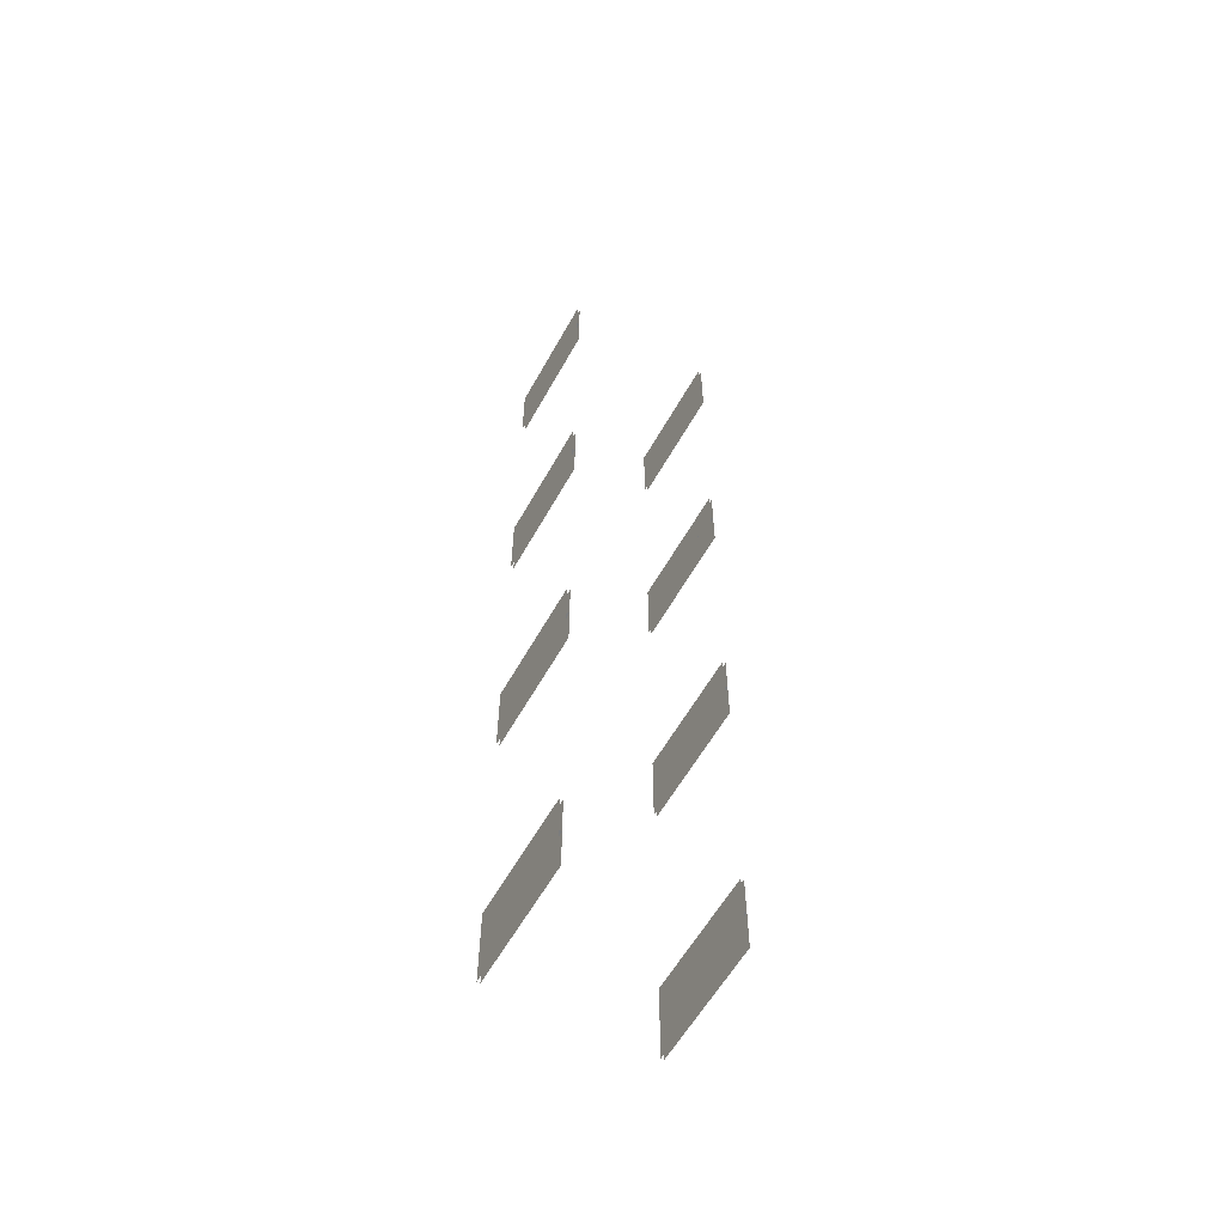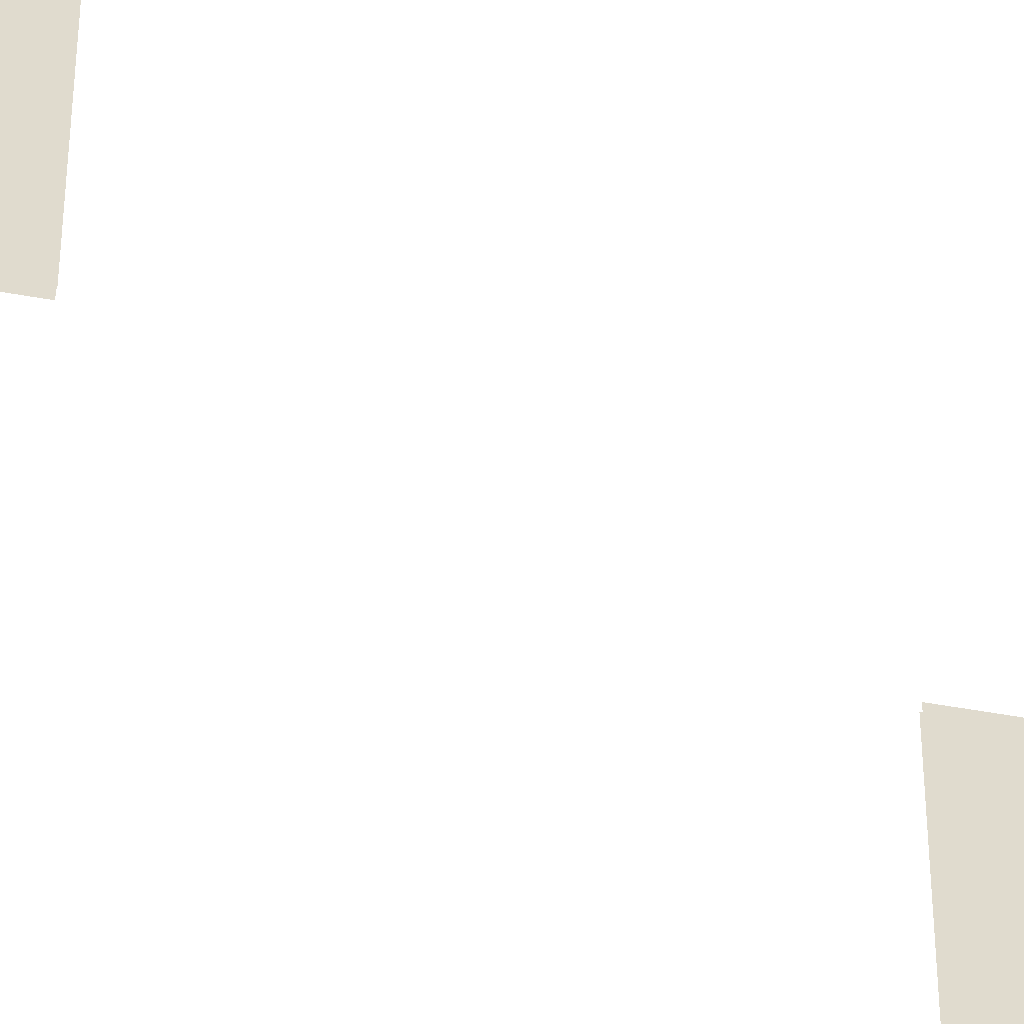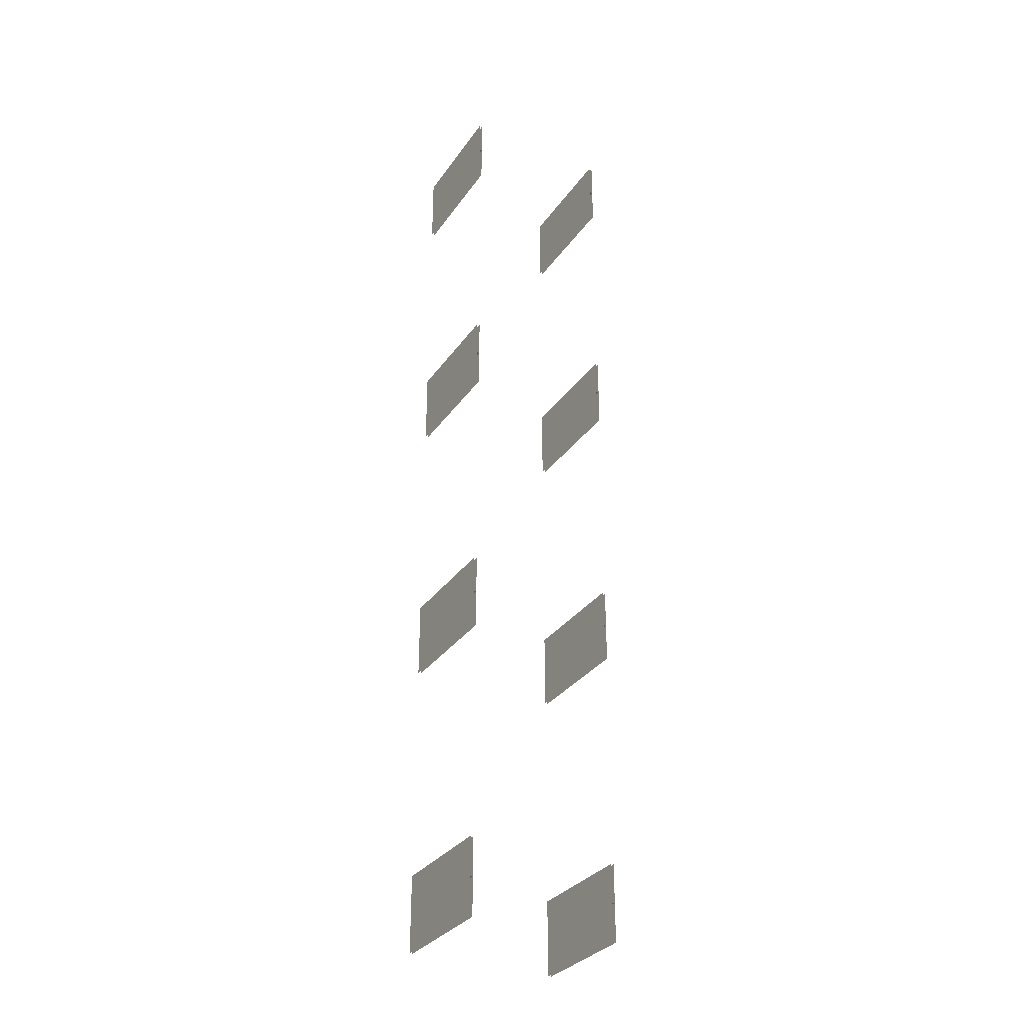
<metadata>
{"format":"obj","ext":"obj","renderer":"f3d","projection":"perspective","resolution":1024,"background":"white","views":[{"elev":-58.7,"azim":151.0,"up":"+Z"},{"elev":-56.4,"azim":79.5,"up":"+Y"},{"elev":-31.7,"azim":-28.9,"up":"+Z"}]}
</metadata>
<code>
g SeparateMesh_Device_Vehicle_Train_02_Train_02_Door_Lod2
v -1.396 3.09 -8.719
v -1.396 3.09 -8.029
v -1.396 0.8819 -8.029
v -1.396 0.8819 -8.719
v -1.396 3.09 -8.029
v -1.396 3.09 -7.339
v -1.396 0.8819 -7.339
v -1.396 0.8819 -8.029
v -1.396 3.09 -3.366
v -1.396 3.09 -2.677
v -1.396 0.8819 -2.677
v -1.396 0.8819 -3.366
v -1.396 3.09 -2.677
v -1.396 3.09 -1.987
v -1.396 0.8819 -1.987
v -1.396 0.8819 -2.677
v -1.396 3.09 1.987
v -1.396 3.09 2.676
v -1.396 0.8819 2.676
v -1.396 0.8819 1.987
v -1.396 3.09 2.676
v -1.396 3.09 3.366
v -1.396 0.8819 3.366
v -1.396 0.8819 2.676
v -1.396 3.09 7.339
v -1.396 3.09 8.029
v -1.396 0.8819 8.029
v -1.396 0.8819 7.339
v -1.396 3.09 8.029
v -1.396 3.09 8.718
v -1.396 0.8819 8.718
v -1.396 0.8819 8.029
v 1.396 3.09 -8.719
v 1.396 0.8819 -8.719
v 1.396 0.8819 -8.029
v 1.396 3.09 -8.029
v 1.396 3.09 -8.029
v 1.396 0.8819 -8.029
v 1.396 0.8819 -7.339
v 1.396 3.09 -7.339
v 1.396 3.09 -3.366
v 1.396 0.8819 -3.366
v 1.396 0.8819 -2.677
v 1.396 3.09 -2.677
v 1.396 3.09 -2.677
v 1.396 0.8819 -2.677
v 1.396 0.8819 -1.987
v 1.396 3.09 -1.987
v 1.396 3.09 1.987
v 1.396 0.8819 1.987
v 1.396 0.8819 2.676
v 1.396 3.09 2.676
v 1.396 3.09 2.676
v 1.396 0.8819 2.676
v 1.396 0.8819 3.366
v 1.396 3.09 3.366
v 1.396 3.09 7.339
v 1.396 0.8819 7.339
v 1.396 0.8819 8.029
v 1.396 3.09 8.029
v 1.396 3.09 8.029
v 1.396 0.8819 8.029
v 1.396 0.8819 8.718
v 1.396 3.09 8.718
v -1.344 3.09 -8.719
v -1.344 0.8819 -8.719
v -1.344 0.8819 -8.029
v -1.344 3.09 -8.029
v -1.344 0.8819 -8.029
v -1.396 0.8819 -8.029
v -1.396 3.09 -8.029
v -1.344 3.09 -8.029
v -1.344 3.09 -8.029
v -1.344 0.8819 -8.029
v -1.344 0.8819 -7.339
v -1.344 3.09 -7.339
v -1.344 3.09 -8.029
v -1.396 3.09 -8.029
v -1.396 0.8819 -8.029
v -1.344 0.8819 -8.029
v -1.344 3.09 -3.366
v -1.344 0.8819 -3.366
v -1.344 0.8819 -2.677
v -1.344 3.09 -2.677
v -1.344 0.8819 -2.677
v -1.396 0.8819 -2.677
v -1.396 3.09 -2.677
v -1.344 3.09 -2.677
v -1.344 3.09 -2.677
v -1.344 0.8819 -2.677
v -1.344 0.8819 -1.987
v -1.344 3.09 -1.987
v -1.344 3.09 -2.677
v -1.396 3.09 -2.677
v -1.396 0.8819 -2.677
v -1.344 0.8819 -2.677
v -1.344 3.09 1.987
v -1.344 0.8819 1.987
v -1.344 0.8819 2.676
v -1.344 3.09 2.676
v -1.344 0.8819 2.676
v -1.396 0.8819 2.676
v -1.396 3.09 2.676
v -1.344 3.09 2.676
v -1.344 3.09 2.676
v -1.344 0.8819 2.676
v -1.344 0.8819 3.366
v -1.344 3.09 3.366
v -1.344 3.09 2.676
v -1.396 3.09 2.676
v -1.396 0.8819 2.676
v -1.344 0.8819 2.676
v -1.344 3.09 7.339
v -1.344 0.8819 7.339
v -1.344 0.8819 8.029
v -1.344 3.09 8.029
v -1.344 0.8819 8.029
v -1.396 0.8819 8.029
v -1.396 3.09 8.029
v -1.344 3.09 8.029
v -1.344 3.09 8.029
v -1.344 0.8819 8.029
v -1.344 0.8819 8.718
v -1.344 3.09 8.718
v -1.344 3.09 8.029
v -1.396 3.09 8.029
v -1.396 0.8819 8.029
v -1.344 0.8819 8.029
v 1.344 3.09 -8.719
v 1.344 3.09 -8.029
v 1.344 0.8819 -8.029
v 1.344 0.8819 -8.719
v 1.344 0.8819 -8.029
v 1.344 3.09 -8.029
v 1.396 3.09 -8.029
v 1.396 0.8819 -8.029
v 1.344 3.09 -8.029
v 1.344 3.09 -7.339
v 1.344 0.8819 -7.339
v 1.344 0.8819 -8.029
v 1.344 3.09 -8.029
v 1.344 0.8819 -8.029
v 1.396 0.8819 -8.029
v 1.396 3.09 -8.029
v 1.344 3.09 -3.366
v 1.344 3.09 -2.677
v 1.344 0.8819 -2.677
v 1.344 0.8819 -3.366
v 1.344 0.8819 -2.677
v 1.344 3.09 -2.677
v 1.396 3.09 -2.677
v 1.396 0.8819 -2.677
v 1.344 3.09 -2.677
v 1.344 3.09 -1.987
v 1.344 0.8819 -1.987
v 1.344 0.8819 -2.677
v 1.344 3.09 -2.677
v 1.344 0.8819 -2.677
v 1.396 0.8819 -2.677
v 1.396 3.09 -2.677
v 1.344 3.09 1.987
v 1.344 3.09 2.676
v 1.344 0.8819 2.676
v 1.344 0.8819 1.987
v 1.344 0.8819 2.676
v 1.344 3.09 2.676
v 1.396 3.09 2.676
v 1.396 0.8819 2.676
v 1.344 3.09 2.676
v 1.344 3.09 3.366
v 1.344 0.8819 3.366
v 1.344 0.8819 2.676
v 1.344 3.09 2.676
v 1.344 0.8819 2.676
v 1.396 0.8819 2.676
v 1.396 3.09 2.676
v 1.344 3.09 7.339
v 1.344 3.09 8.029
v 1.344 0.8819 8.029
v 1.344 0.8819 7.339
v 1.344 0.8819 8.029
v 1.344 3.09 8.029
v 1.396 3.09 8.029
v 1.396 0.8819 8.029
v 1.344 3.09 8.029
v 1.344 3.09 8.718
v 1.344 0.8819 8.718
v 1.344 0.8819 8.029
v 1.344 3.09 8.029
v 1.344 0.8819 8.029
v 1.396 0.8819 8.029
v 1.396 3.09 8.029
g SeparateMesh_Device_Vehicle_Train_02_Train_02_Door_Lod2_0
f 3 2 1
f 4 3 1
f 7 6 5
f 8 7 5
f 11 10 9
f 12 11 9
f 15 14 13
f 16 15 13
f 19 18 17
f 20 19 17
f 23 22 21
f 24 23 21
f 27 26 25
f 28 27 25
f 31 30 29
f 32 31 29
f 35 34 33
f 36 35 33
f 39 38 37
f 40 39 37
f 43 42 41
f 44 43 41
f 47 46 45
f 48 47 45
f 51 50 49
f 52 51 49
f 55 54 53
f 56 55 53
f 59 58 57
f 60 59 57
f 63 62 61
f 64 63 61
g SeparateMesh_Device_Vehicle_Train_02_Train_02_Door_Lod2_1
f 67 66 65
f 68 67 65
f 71 70 69
f 72 71 69
f 75 74 73
f 76 75 73
f 79 78 77
f 80 79 77
f 83 82 81
f 84 83 81
f 87 86 85
f 88 87 85
f 91 90 89
f 92 91 89
f 95 94 93
f 96 95 93
f 99 98 97
f 100 99 97
f 103 102 101
f 104 103 101
f 107 106 105
f 108 107 105
f 111 110 109
f 112 111 109
f 115 114 113
f 116 115 113
f 119 118 117
f 120 119 117
f 123 122 121
f 124 123 121
f 127 126 125
f 128 127 125
f 131 130 129
f 132 131 129
f 135 134 133
f 136 135 133
f 139 138 137
f 140 139 137
f 143 142 141
f 144 143 141
f 147 146 145
f 148 147 145
f 151 150 149
f 152 151 149
f 155 154 153
f 156 155 153
f 159 158 157
f 160 159 157
f 163 162 161
f 164 163 161
f 167 166 165
f 168 167 165
f 171 170 169
f 172 171 169
f 175 174 173
f 176 175 173
f 179 178 177
f 180 179 177
f 183 182 181
f 184 183 181
f 187 186 185
f 188 187 185
f 191 190 189
f 192 191 189

</code>
